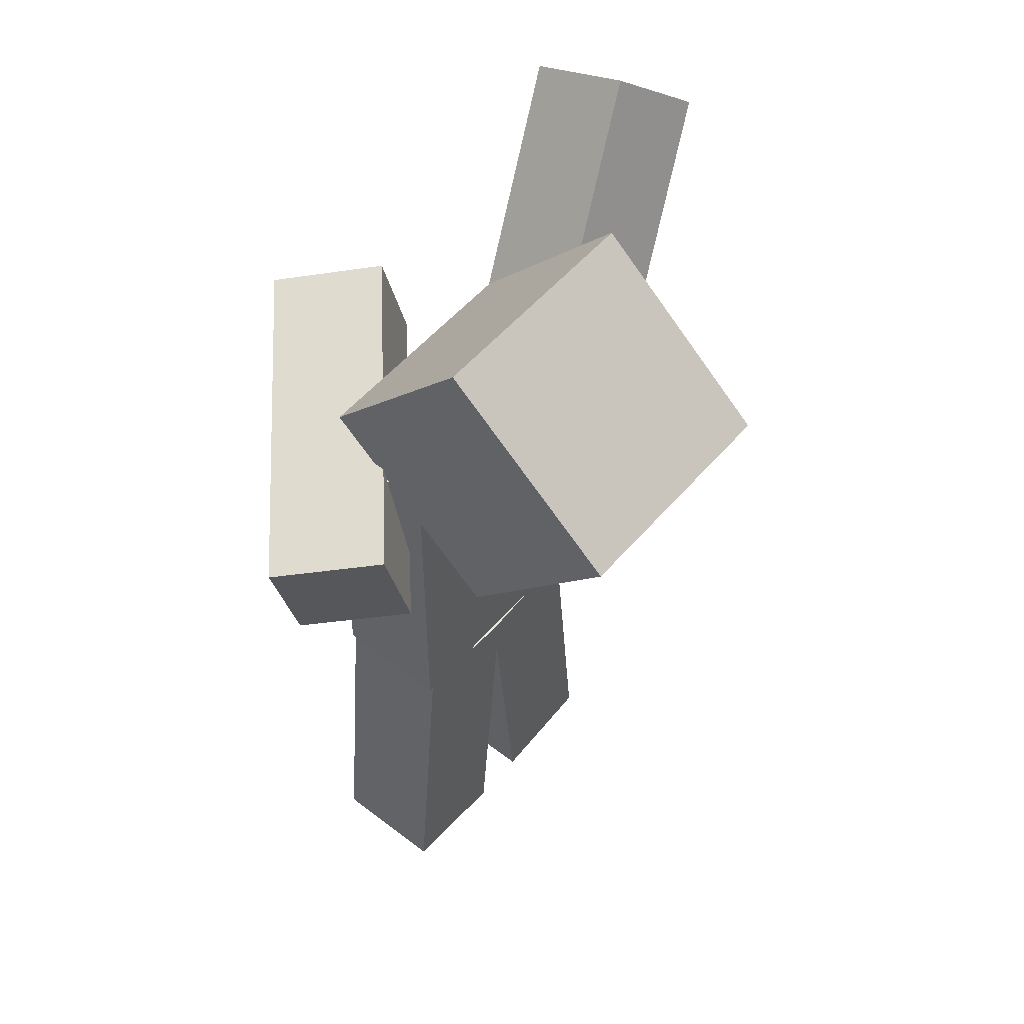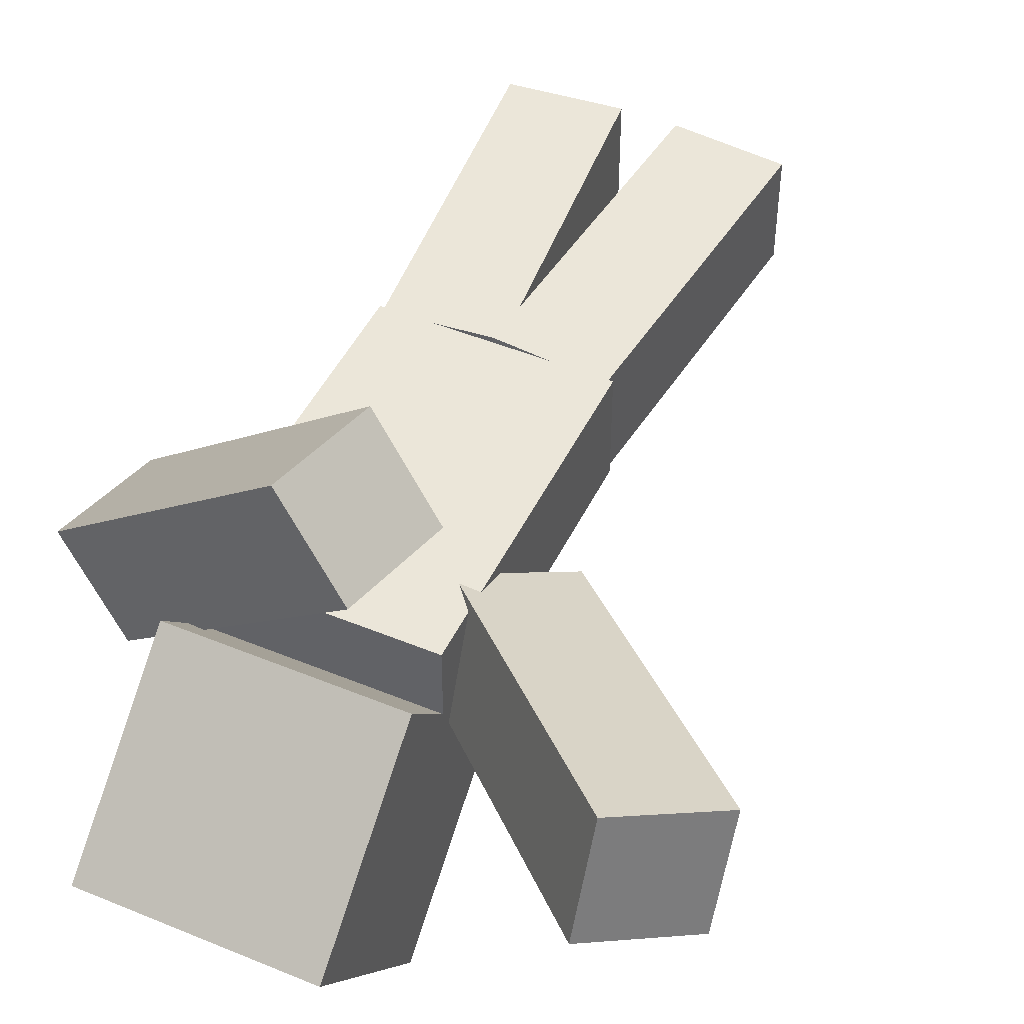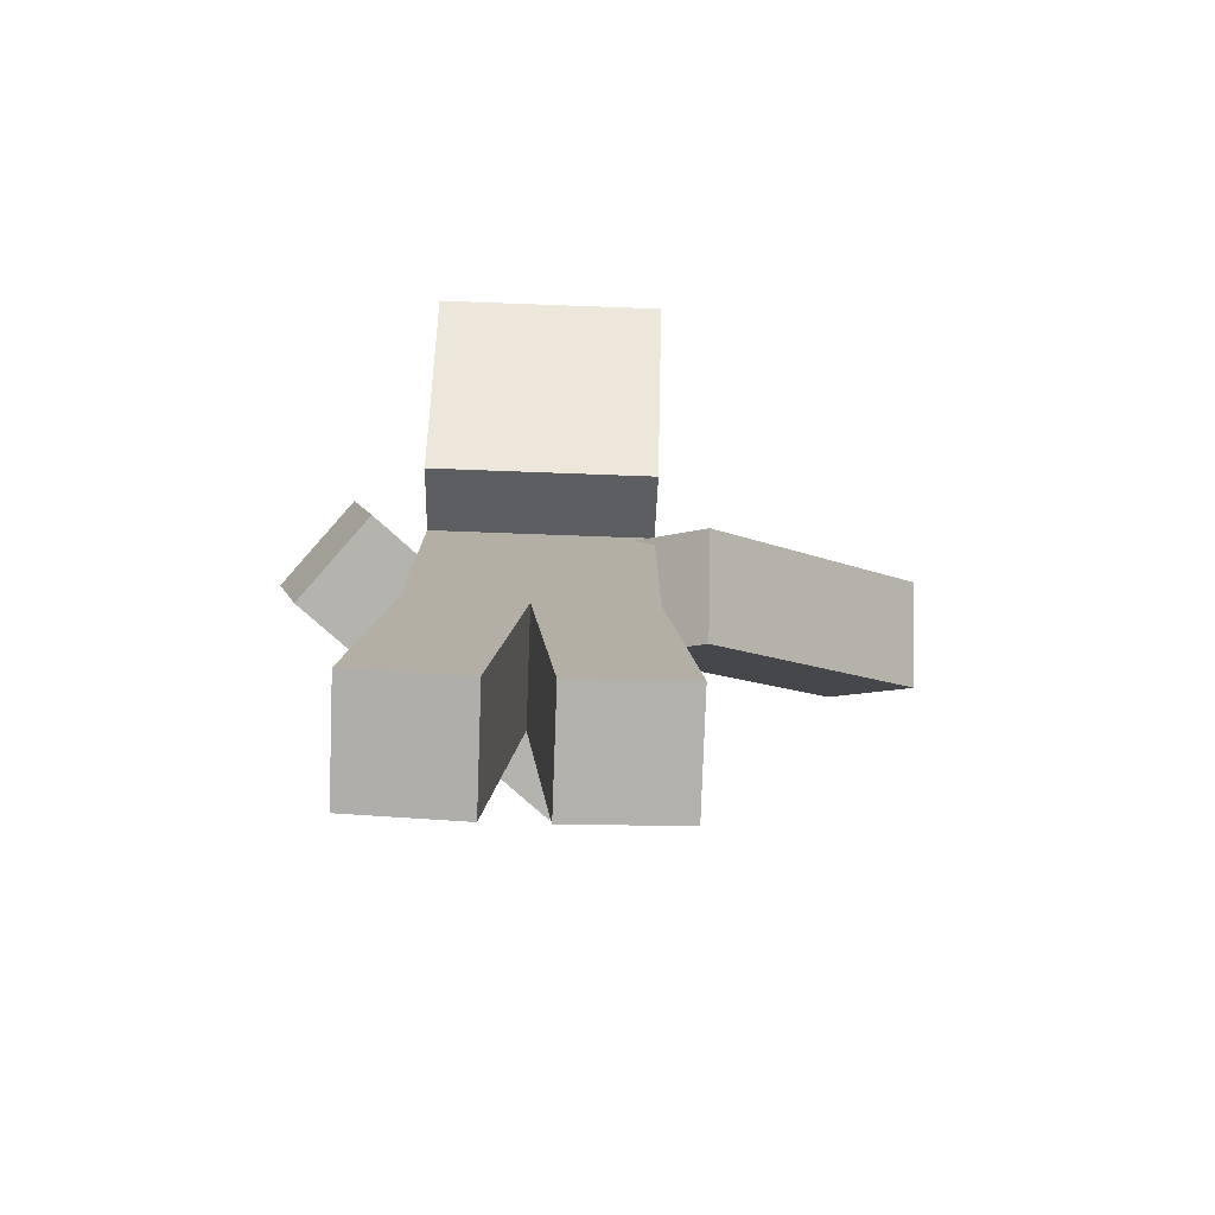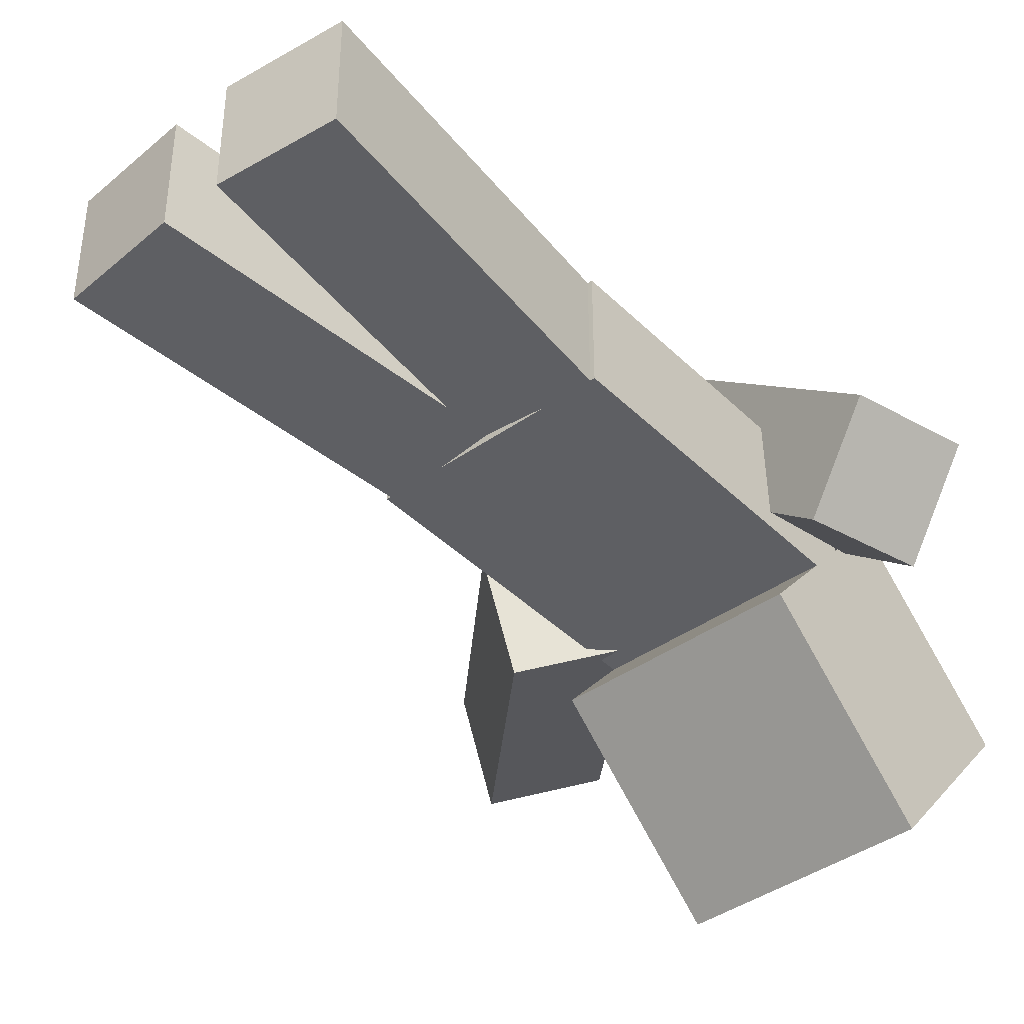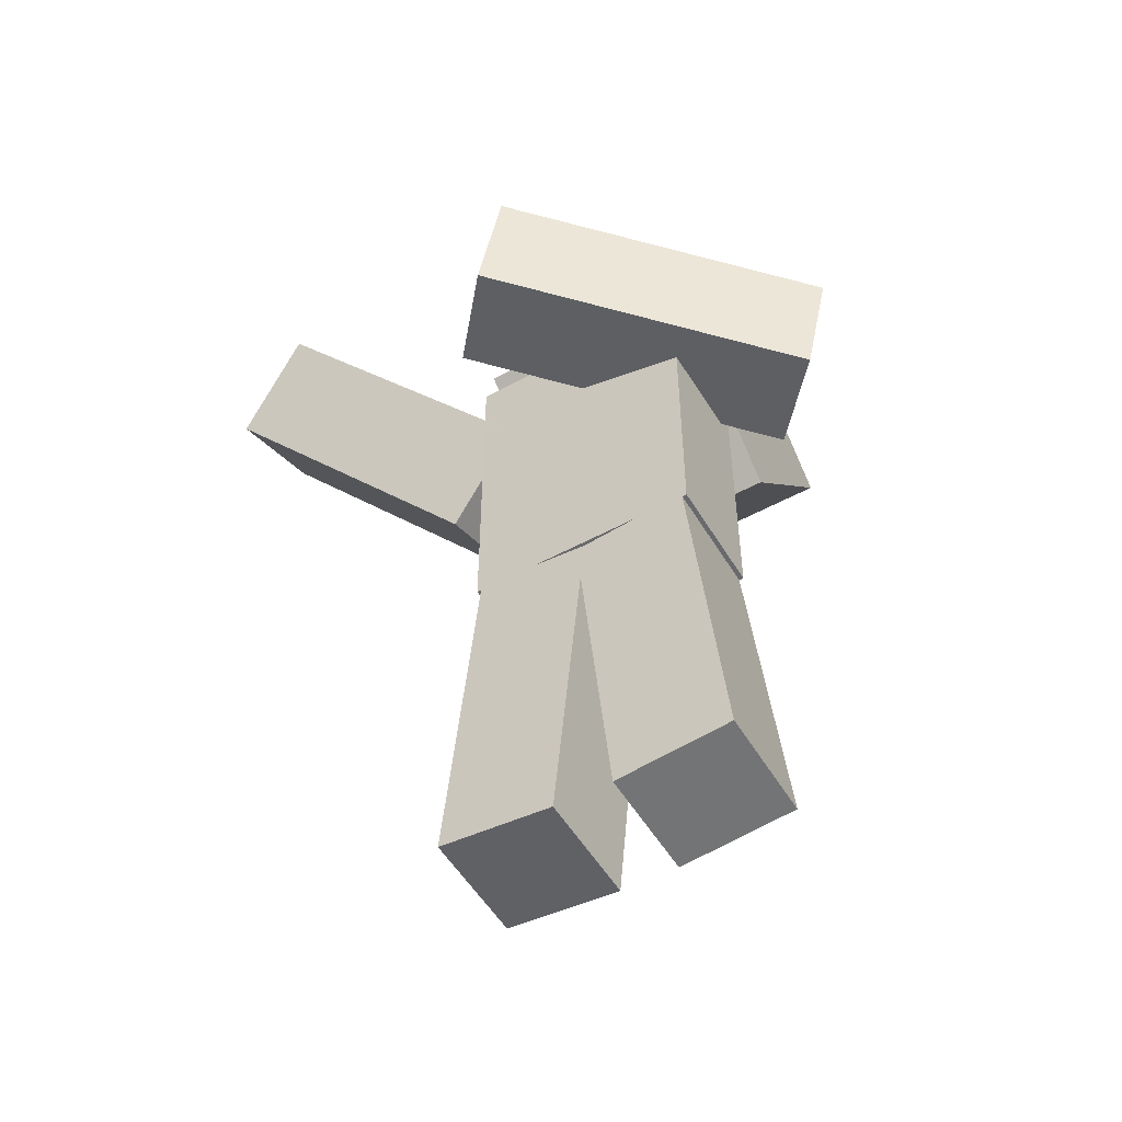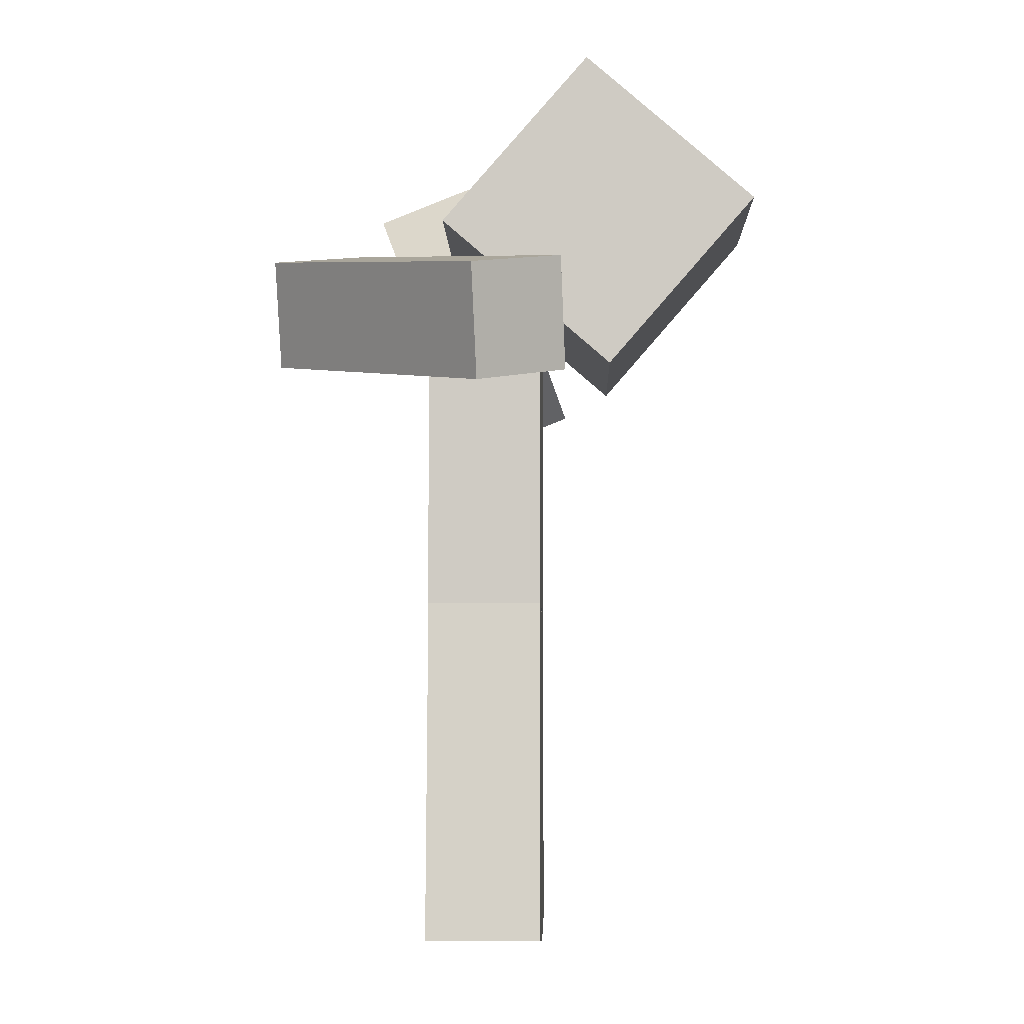
<metadata>
{"format":"obj","ext":"obj","renderer":"f3d","projection":"perspective","resolution":1024,"background":"white","views":[{"elev":53.3,"azim":129.5,"up":"+Y"},{"elev":47.4,"azim":-155.0,"up":"+Z"},{"elev":-78.9,"azim":177.9,"up":"+Y"},{"elev":-41.4,"azim":40.4,"up":"+Z"},{"elev":-52.9,"azim":30.3,"up":"+Y"},{"elev":-5.6,"azim":91.5,"up":"+Y"}]}
</metadata>
<code>
o Left_Arm_Cube
v 2.301 7.673 0.0636
v 0.08207 8.146 2.027
v 1.672 7.858 -0.6917
v -0.5467 8.331 1.271
v 2.06 6.703 0.02607
v -0.1582 7.176 1.989
v 1.432 6.888 -0.7292
v -0.787 7.361 1.234
f 5 3 1
f 4 7 8
f 8 5 6
f 6 4 8
f 1 4 2
f 5 2 6
f 5 7 3
f 4 3 7
f 8 7 5
f 6 2 4
f 1 3 4
f 5 1 2
o Head_Cube.001
v 1 8.528 -2.439
v 1 7.018 -1.128
v 1 9.84 -0.9289
v 1 8.33 0.3824
v -1 8.528 -2.439
v -1 7.018 -1.128
v -1 9.84 -0.9289
v -1 8.33 0.3824
f 13 11 9
f 11 16 12
f 15 14 16
f 10 16 14
f 9 12 10
f 13 10 14
f 13 15 11
f 11 15 16
f 15 13 14
f 10 12 16
f 9 11 12
f 13 9 10
o Body_Cube.002
v 1 7.857 -0.5
v 1 4.857 -0.5
v 1 7.857 0.5
v 1 4.857 0.5
v -1 7.857 -0.5
v -1 4.857 -0.5
v -1 7.857 0.5
v -1 4.857 0.5
f 21 19 17
f 19 24 20
f 23 22 24
f 18 24 22
f 17 20 18
f 21 18 22
f 21 23 19
f 19 23 24
f 23 21 22
f 18 20 24
f 17 19 20
f 21 17 18
o Right_Arm_Cube.003
v -1.452 6.859 -0.7239
v -3.479 8.929 0.05663
v -1.469 6.492 0.206
v -3.496 8.561 0.9865
v -0.7152 7.483 -0.4639
v -2.742 9.552 0.3166
v -0.7323 7.115 0.466
v -2.759 9.185 1.247
f 29 27 25
f 27 32 28
f 31 30 32
f 30 28 32
f 26 27 28
f 30 25 26
f 29 31 27
f 27 31 32
f 31 29 30
f 30 26 28
f 26 25 27
f 30 29 25
o Left_Leg_Cube.004
v 0.9566 4.896 -0.5
v 1.244 1.91 -0.5
v 0.9566 4.896 0.5
v 1.244 1.91 0.5
v -0.03877 4.801 -0.5
v 0.2489 1.814 -0.5
v -0.03877 4.801 0.5
v 0.2489 1.814 0.5
f 37 35 33
f 35 40 36
f 39 38 40
f 34 40 38
f 33 36 34
f 38 33 34
f 37 39 35
f 35 39 40
f 39 37 38
f 34 36 40
f 33 35 36
f 38 37 33
o Right_Leg_Cube.005
v 0.03761 4.808 -0.5
v -0.2524 1.822 -0.5
v 0.03761 4.808 0.5
v -0.2524 1.822 0.5
v -0.9577 4.905 -0.5
v -1.248 1.919 -0.5
v -0.9577 4.905 0.5
v -1.248 1.919 0.5
f 45 43 41
f 44 47 48
f 48 45 46
f 42 48 46
f 41 44 42
f 45 42 46
f 45 47 43
f 44 43 47
f 48 47 45
f 42 44 48
f 41 43 44
f 45 41 42

</code>
